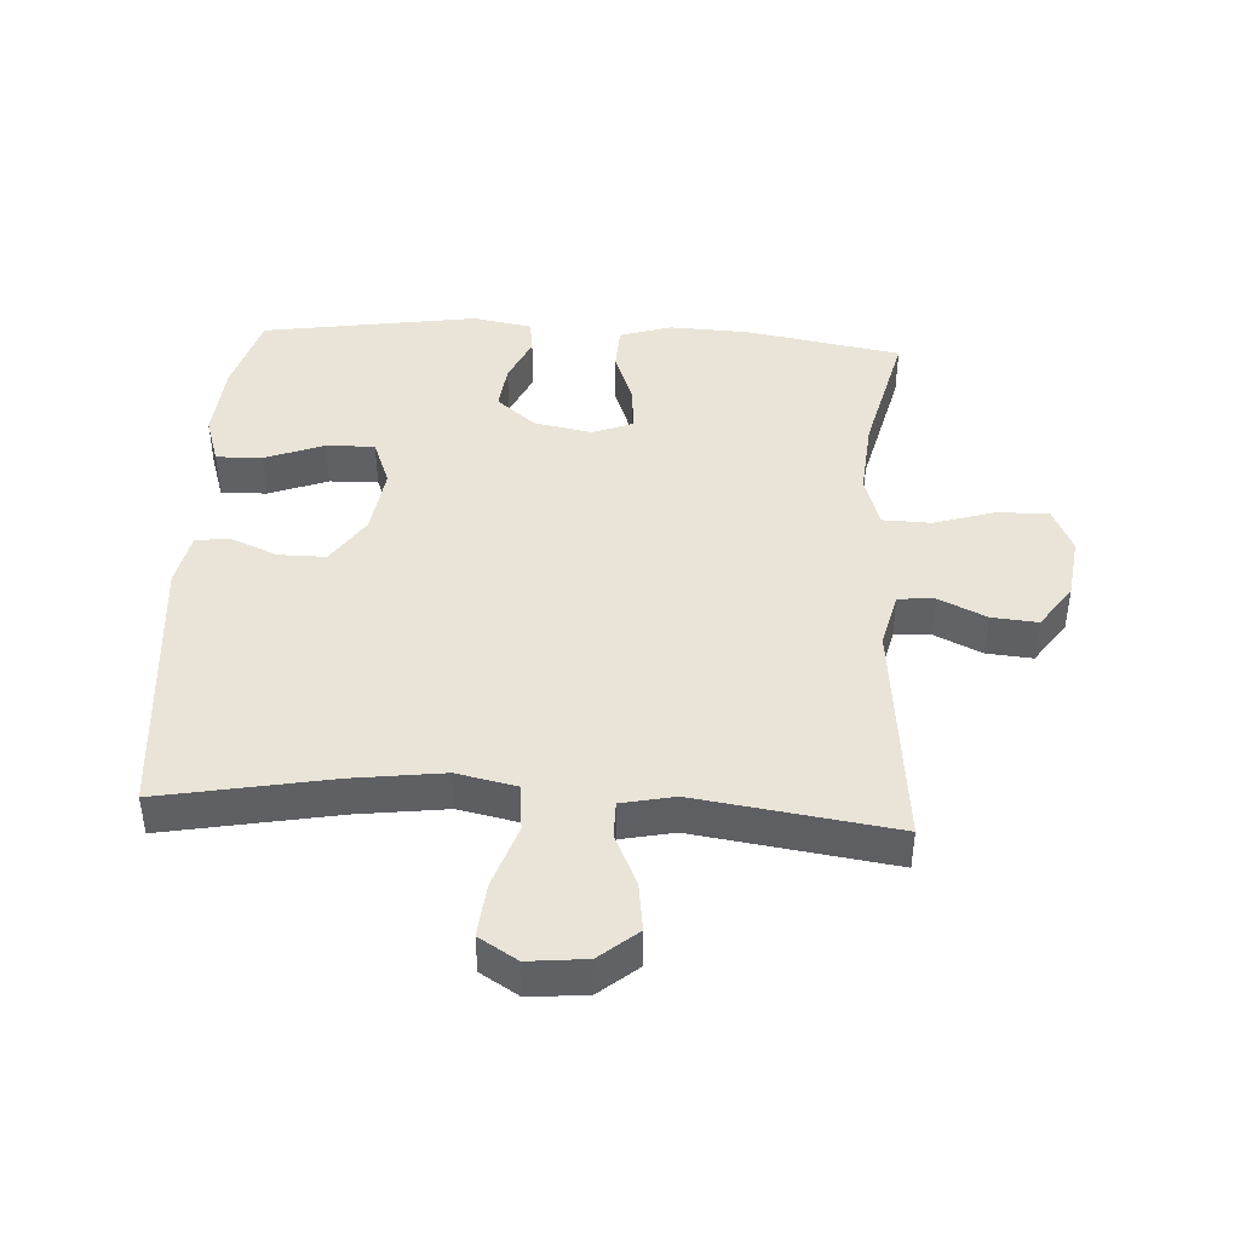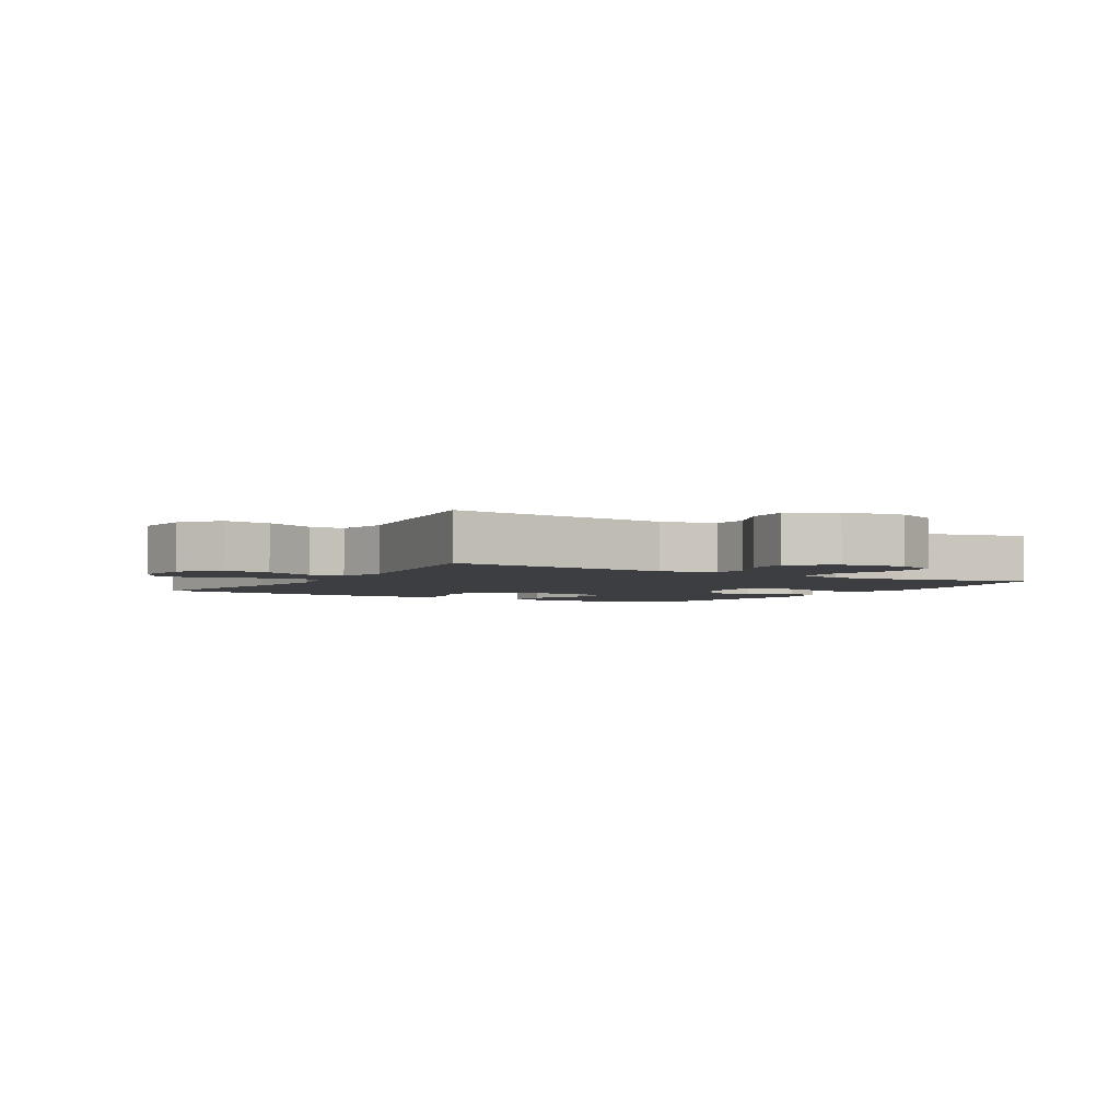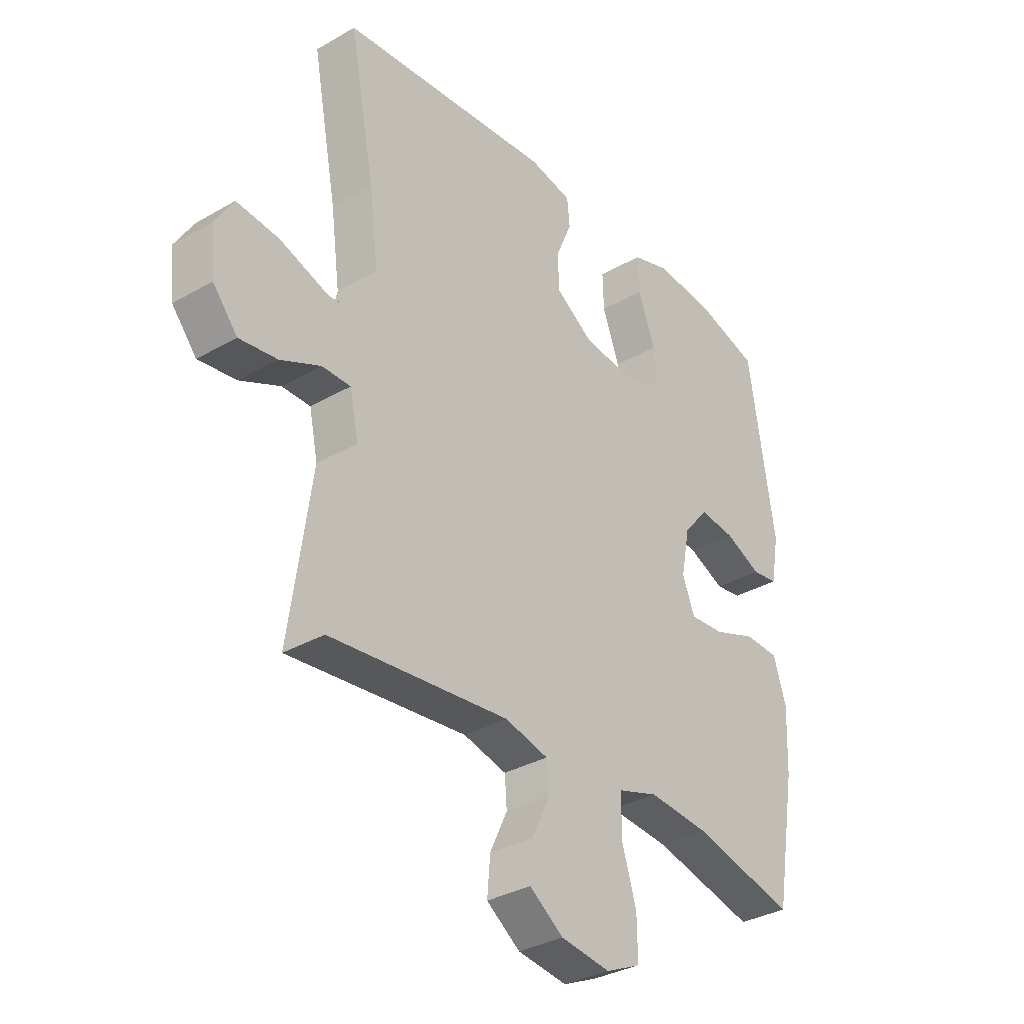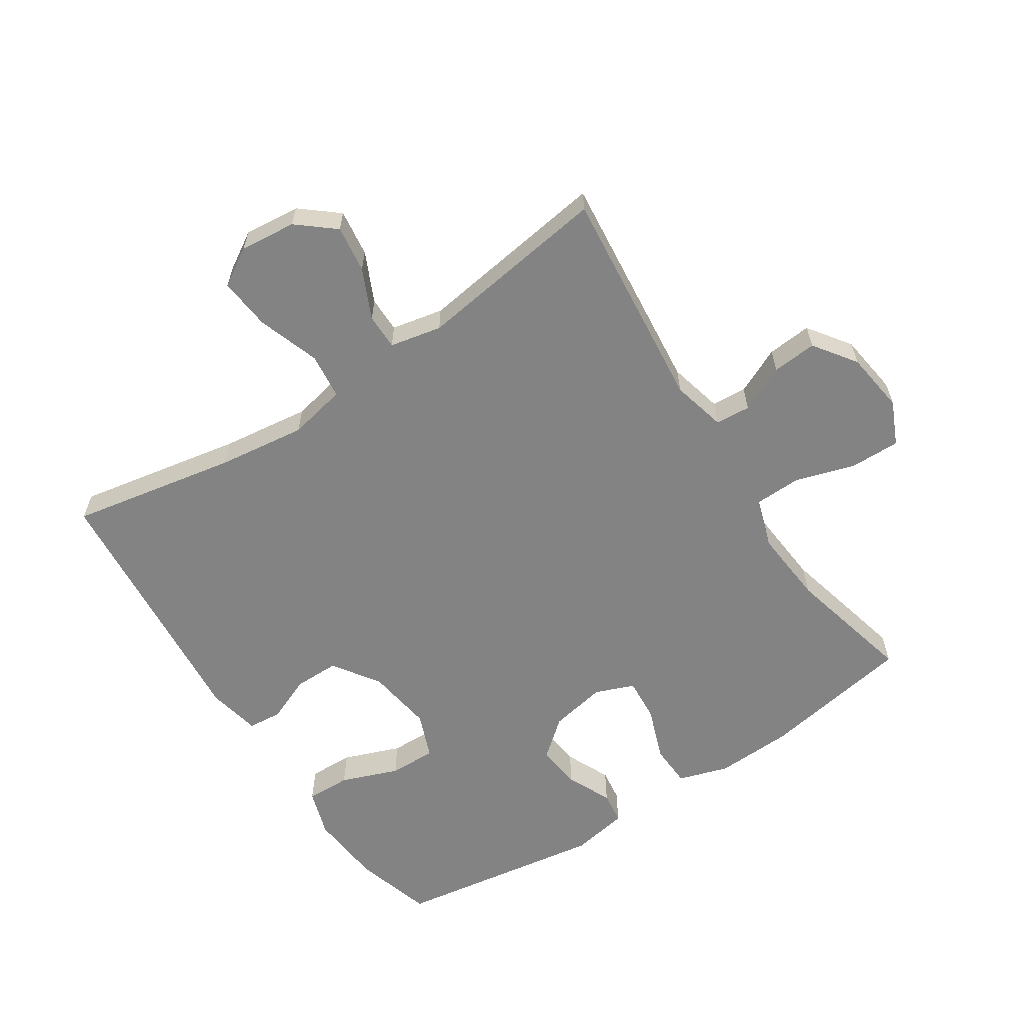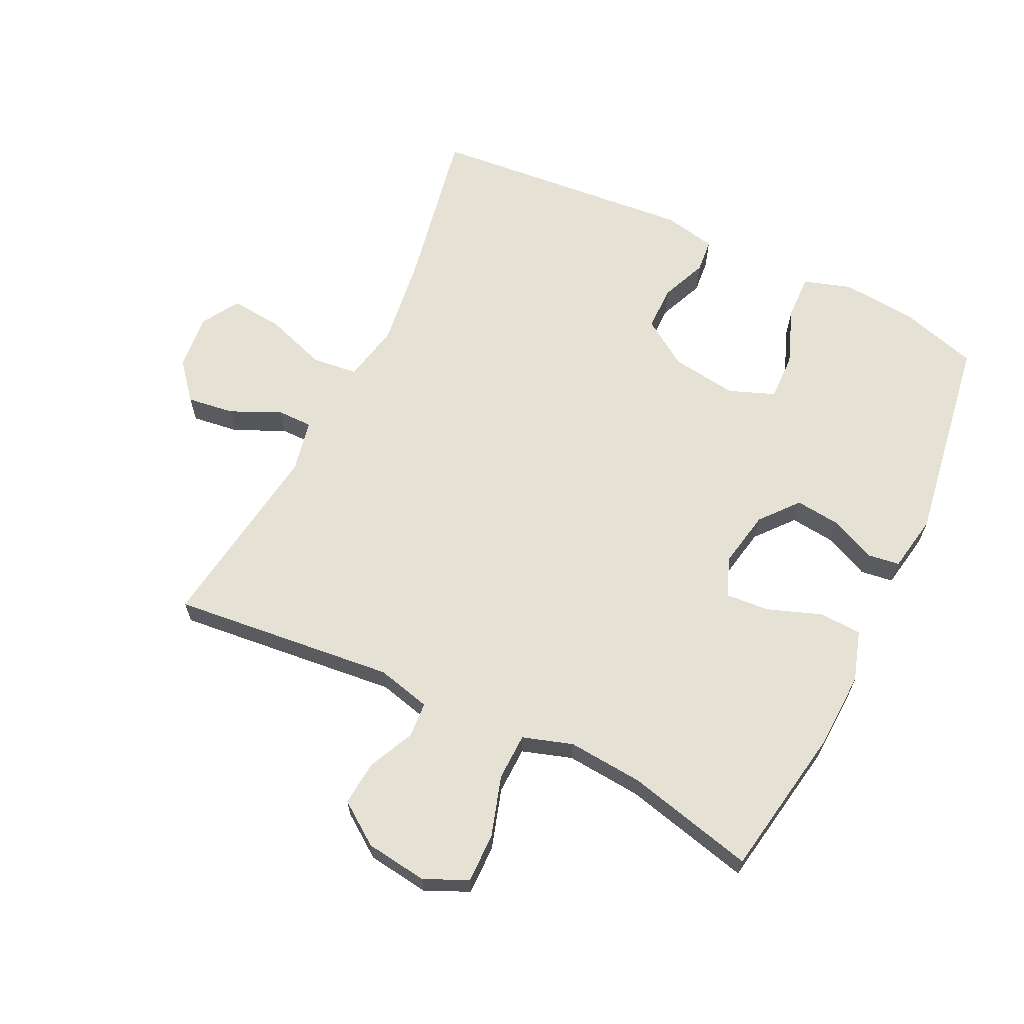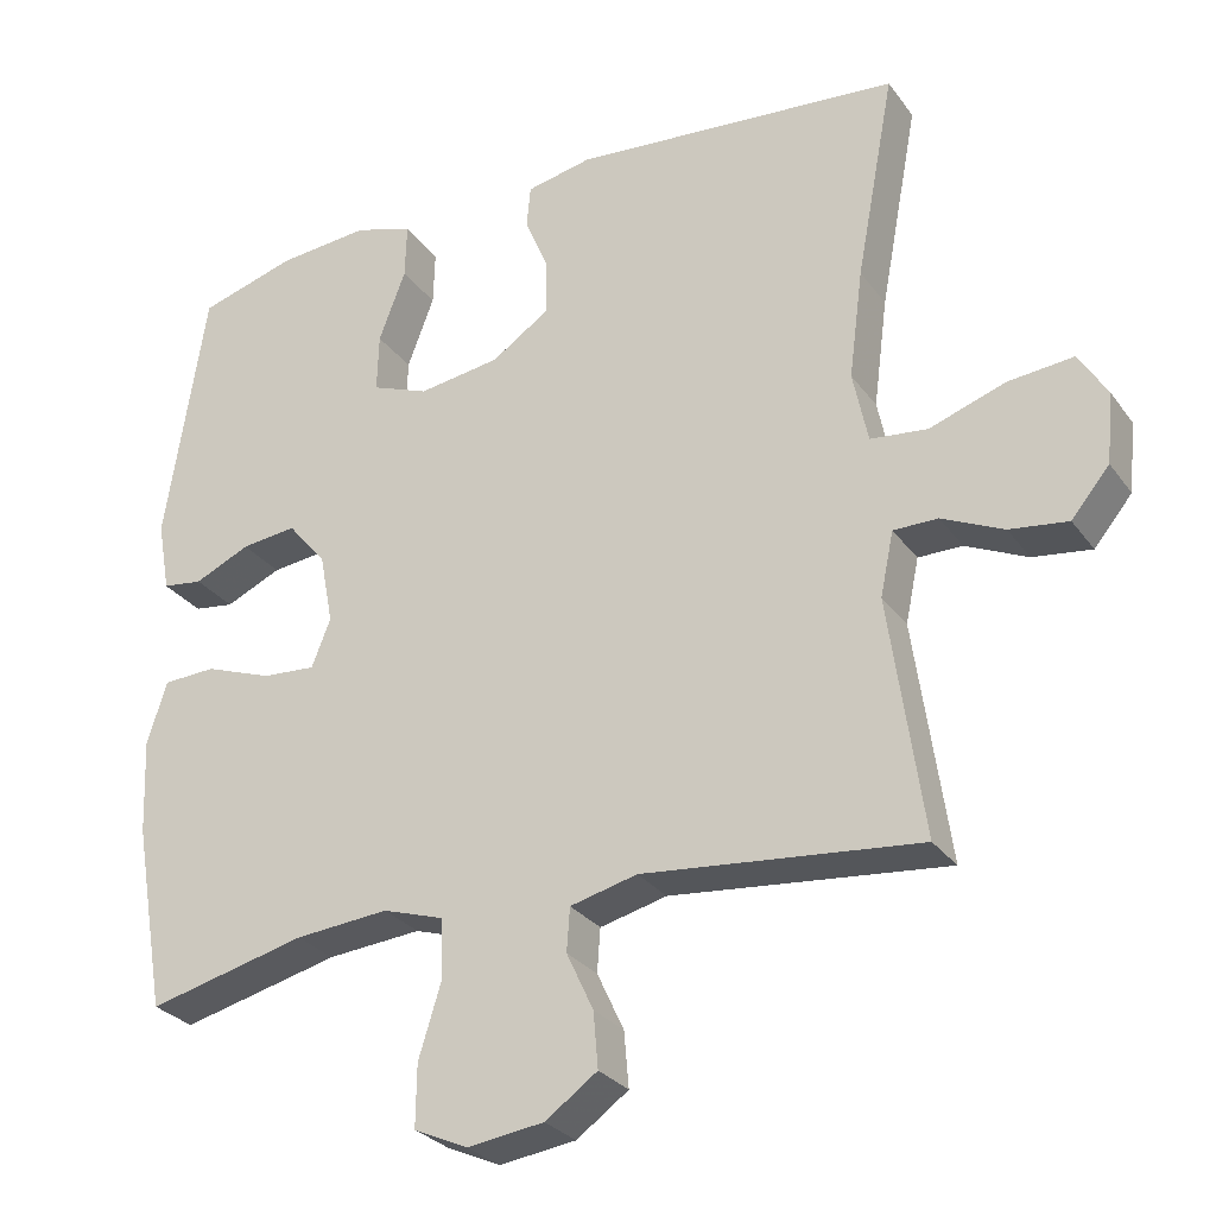
<metadata>
{"format":"obj","ext":"obj","renderer":"f3d","projection":"perspective","resolution":1024,"background":"white","views":[{"elev":43.5,"azim":93.4,"up":"+Y"},{"elev":-3.2,"azim":149.0,"up":"+Y"},{"elev":-33.5,"azim":128.3,"up":"+Z"},{"elev":-61.0,"azim":123.3,"up":"+Y"},{"elev":64.8,"azim":-154.2,"up":"+Y"},{"elev":-28.5,"azim":28.7,"up":"+Z"}]}
</metadata>
<code>
v -0.5 0.07 -0.5
v -0.541 0.07 -0.262
v -0.546 0.07 -0.141
v -0.521 0.07 -0.062
v -0.454 0.07 -0.059
v -0.369 0.07 -0.09
v -0.301 0.07 -0.095
v -0.277 0.07 -0.034
v -0.294 0.07 0.055
v -0.343 0.07 0.114
v -0.413 0.07 0.106
v -0.484 0.07 0.074
v -0.535 0.07 0.081
v -0.551 0.07 0.171
v -0.5 0.07 0.5
v -0.377 0.07 0.536
v -0.26 0.07 0.546
v -0.186 0.07 0.522
v -0.188 0.07 0.452
v -0.222 0.07 0.362
v -0.224 0.07 0.288
v -0.152 0.07 0.26
v -0.048 0.07 0.275
v 0.025 0.07 0.324
v 0.025 0.07 0.395
v -0.005 0.07 0.467
v 0 0.07 0.52
v 0.083 0.07 0.537
v 0.5 0.07 0.5
v 0.451 0.07 0.239
v 0.433 0.07 0.101
v 0.452 0.07 0.01
v 0.524 0.07 0.002
v 0.621 0.07 0.035
v 0.703 0.07 0.043
v 0.739 0.07 -0.016
v 0.73 0.07 -0.104
v 0.682 0.07 -0.162
v 0.608 0.07 -0.152
v 0.53 0.07 -0.116
v 0.474 0.07 -0.116
v 0.457 0.07 -0.197
v 0.5 0.07 -0.5
v 0.15 0.07 -0.464
v 0.065 0.07 -0.485
v 0.061 0.07 -0.54
v 0.095 0.07 -0.613
v 0.101 0.07 -0.683
v 0.035 0.07 -0.73
v -0.062 0.07 -0.743
v -0.13 0.07 -0.712
v -0.129 0.07 -0.634
v -0.1 0.07 -0.54
v -0.102 0.07 -0.466
v -0.18 0.07 -0.441
v -0.299 0.07 -0.451
v -0.5 0 -0.5
v -0.541 0 -0.262
v -0.546 0 -0.141
v -0.521 0 -0.062
v -0.454 0 -0.059
v -0.369 0 -0.09
v -0.301 0 -0.095
v -0.277 0 -0.034
v -0.294 0 0.055
v -0.343 0 0.114
v -0.413 0 0.106
v -0.484 0 0.074
v -0.535 0 0.081
v -0.551 0 0.171
v -0.5 0 0.5
v -0.377 0 0.536
v -0.26 0 0.546
v -0.186 0 0.522
v -0.188 0 0.452
v -0.222 0 0.362
v -0.224 0 0.288
v -0.152 0 0.26
v -0.048 0 0.275
v 0.025 0 0.324
v 0.025 0 0.395
v -0.005 0 0.467
v 0 0 0.52
v 0.083 0 0.537
v 0.5 0 0.5
v 0.451 0 0.239
v 0.433 0 0.101
v 0.452 0 0.01
v 0.524 0 0.002
v 0.621 0 0.035
v 0.703 0 0.043
v 0.739 0 -0.016
v 0.73 0 -0.104
v 0.682 0 -0.162
v 0.608 0 -0.152
v 0.53 0 -0.116
v 0.474 0 -0.116
v 0.457 0 -0.197
v 0.5 0 -0.5
v 0.15 0 -0.464
v 0.065 0 -0.485
v 0.061 0 -0.54
v 0.095 0 -0.613
v 0.101 0 -0.683
v 0.035 0 -0.73
v -0.062 0 -0.743
v -0.13 0 -0.712
v -0.129 0 -0.634
v -0.1 0 -0.54
v -0.102 0 -0.466
v -0.18 0 -0.441
v -0.299 0 -0.451
f 51 52 53
f 50 51 53
f 49 50 53
f 48 49 53
f 47 48 53
f 46 47 53
f 45 46 53 54
f 44 45 54 55
f 42 43 44
f 41 42 44 55
f 38 39 40
f 37 38 40
f 36 37 40
f 35 36 40
f 34 35 40
f 33 34 40
f 32 33 40 41
f 41 55 56
f 32 41 56
f 31 32 56
f 28 29 30
f 27 28 30
f 26 27 30
f 25 26 30
f 24 25 30 31
f 18 19 20
f 17 18 20
f 16 17 20
f 15 16 20
f 14 15 20
f 13 14 20
f 12 13 20
f 11 12 20
f 10 11 20 21
f 9 10 21 22
f 4 5 6
f 3 4 6
f 2 3 6
f 1 2 6
f 56 1 6
f 56 6 7
f 56 7 8
f 31 56 8
f 24 31 8
f 23 24 8
f 8 9 22 23
f 109 108 107
f 109 107 106
f 109 106 105
f 109 105 104
f 109 104 103
f 109 103 102
f 110 109 102 101
f 111 110 101 100
f 100 99 98
f 111 100 98 97
f 96 95 94
f 96 94 93
f 96 93 92
f 96 92 91
f 96 91 90
f 96 90 89
f 97 96 89 88
f 112 111 97
f 112 97 88
f 112 88 87
f 86 85 84
f 86 84 83
f 86 83 82
f 86 82 81
f 87 86 81 80
f 76 75 74
f 76 74 73
f 76 73 72
f 76 72 71
f 76 71 70
f 76 70 69
f 76 69 68
f 76 68 67
f 77 76 67 66
f 78 77 66 65
f 62 61 60
f 62 60 59
f 62 59 58
f 62 58 57
f 62 57 112
f 63 62 112
f 64 63 112
f 64 112 87
f 64 87 80
f 64 80 79
f 79 78 65 64
f 1 57 58 2
f 2 58 59 3
f 3 59 60 4
f 4 60 61 5
f 5 61 62 6
f 6 62 63 7
f 7 63 64 8
f 8 64 65 9
f 9 65 66 10
f 10 66 67 11
f 11 67 68 12
f 12 68 69 13
f 13 69 70 14
f 14 70 71 15
f 15 71 72 16
f 16 72 73 17
f 17 73 74 18
f 18 74 75 19
f 19 75 76 20
f 20 76 77 21
f 21 77 78 22
f 22 78 79 23
f 23 79 80 24
f 24 80 81 25
f 25 81 82 26
f 26 82 83 27
f 27 83 84 28
f 28 84 85 29
f 29 85 86 30
f 30 86 87 31
f 31 87 88 32
f 32 88 89 33
f 33 89 90 34
f 34 90 91 35
f 35 91 92 36
f 36 92 93 37
f 37 93 94 38
f 38 94 95 39
f 39 95 96 40
f 40 96 97 41
f 41 97 98 42
f 42 98 99 43
f 43 99 100 44
f 44 100 101 45
f 45 101 102 46
f 46 102 103 47
f 47 103 104 48
f 48 104 105 49
f 49 105 106 50
f 50 106 107 51
f 51 107 108 52
f 52 108 109 53
f 53 109 110 54
f 54 110 111 55
f 55 111 112 56
f 56 112 57 1

</code>
